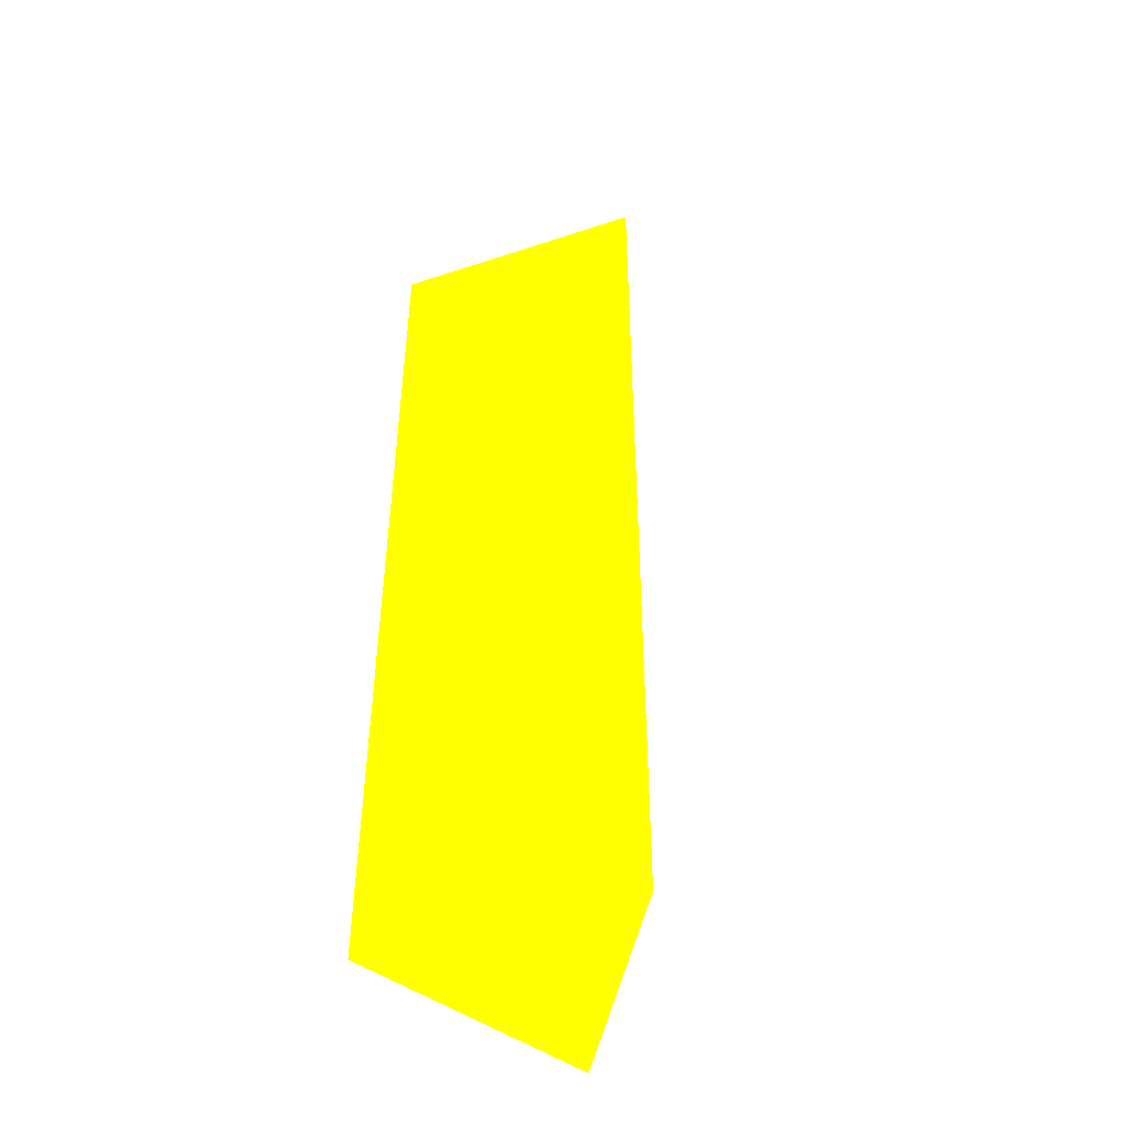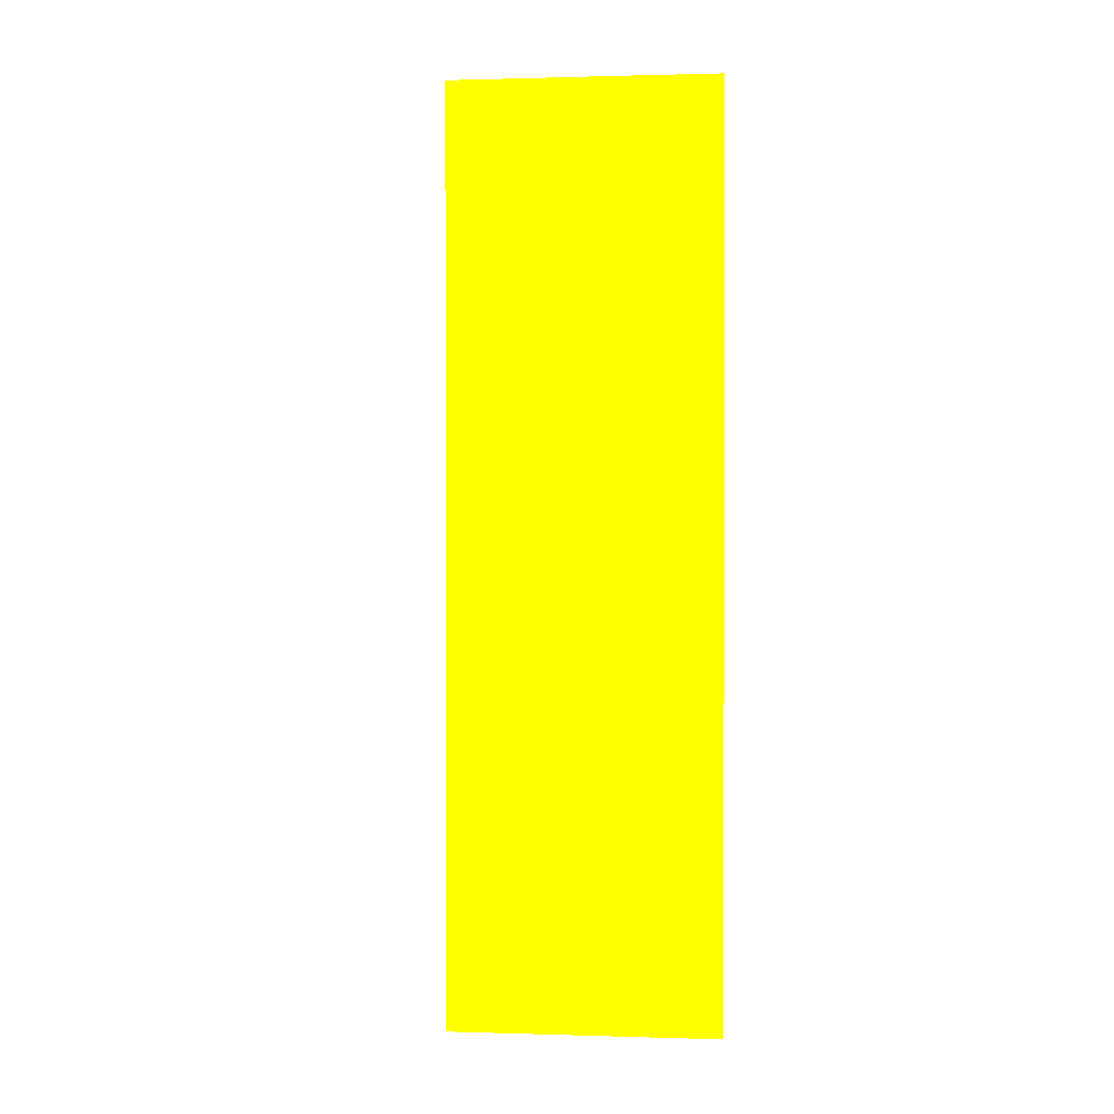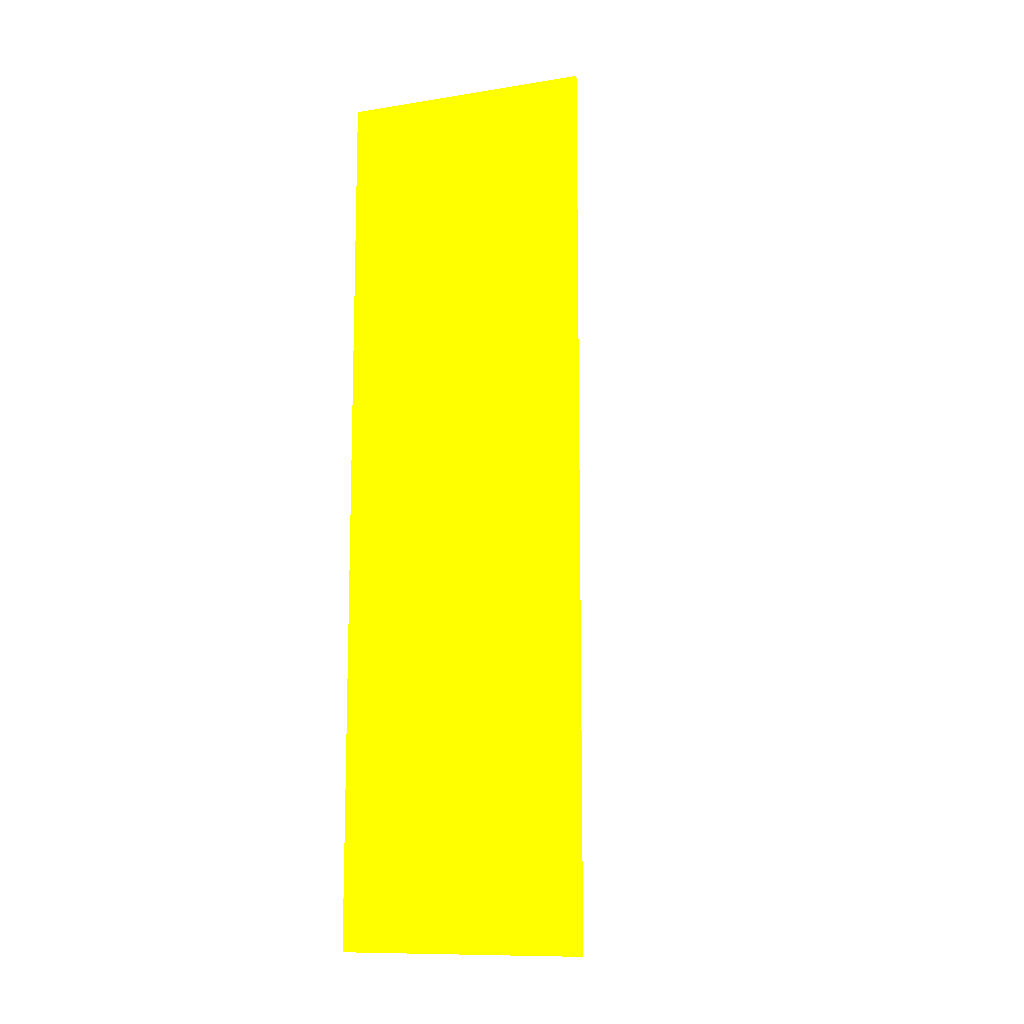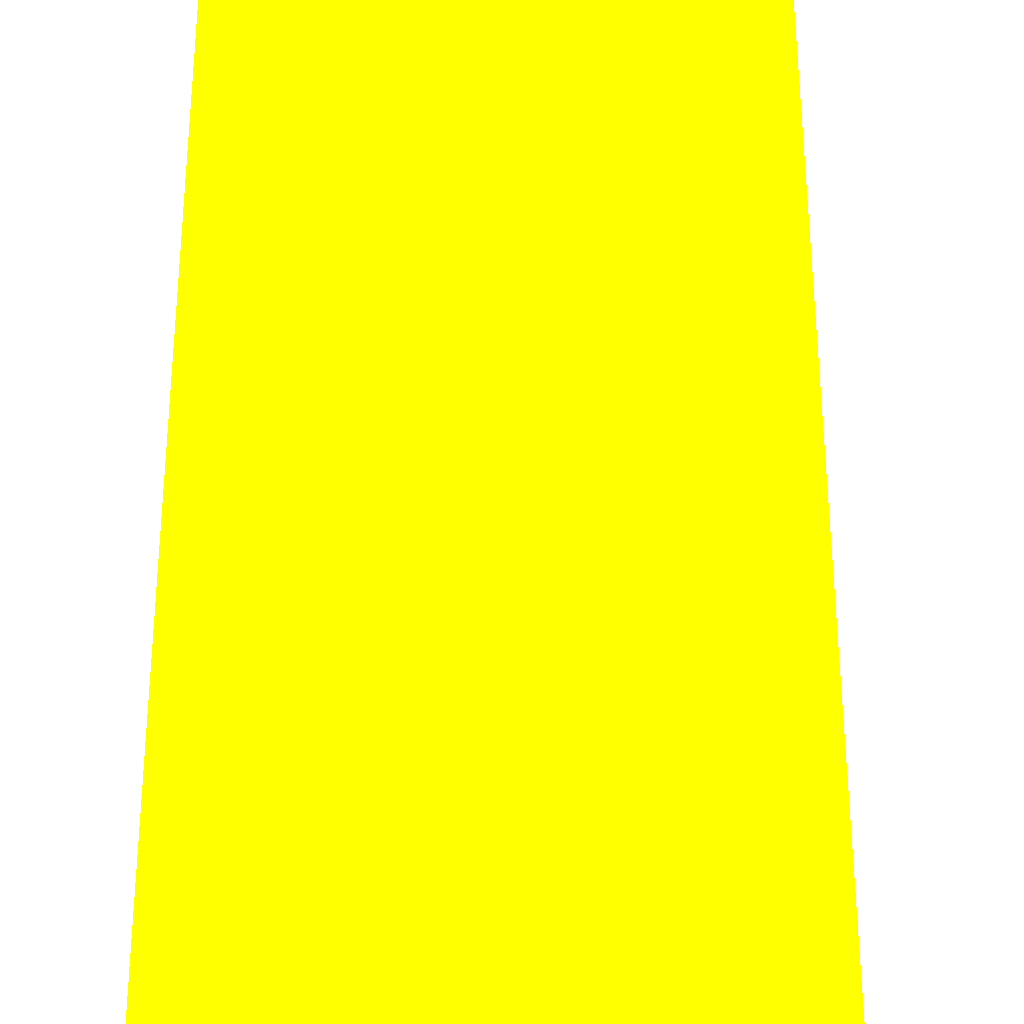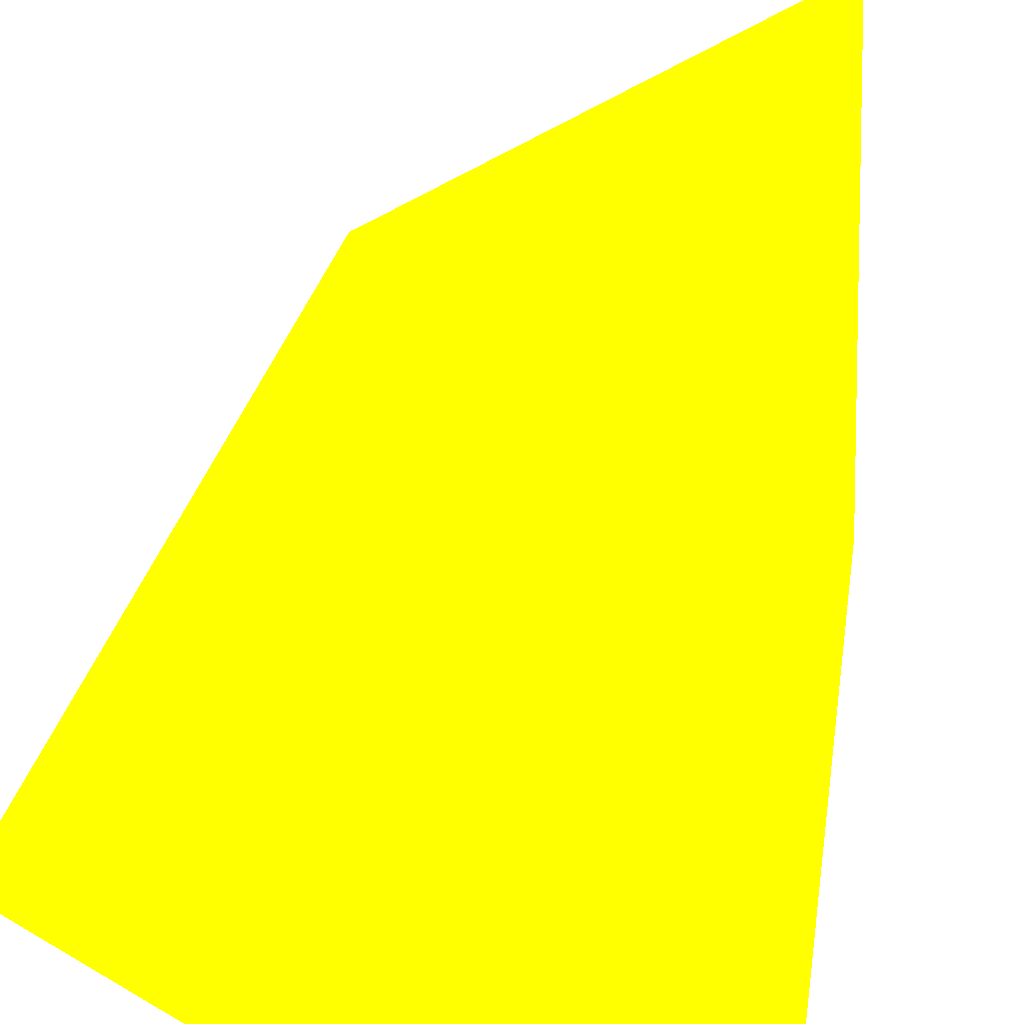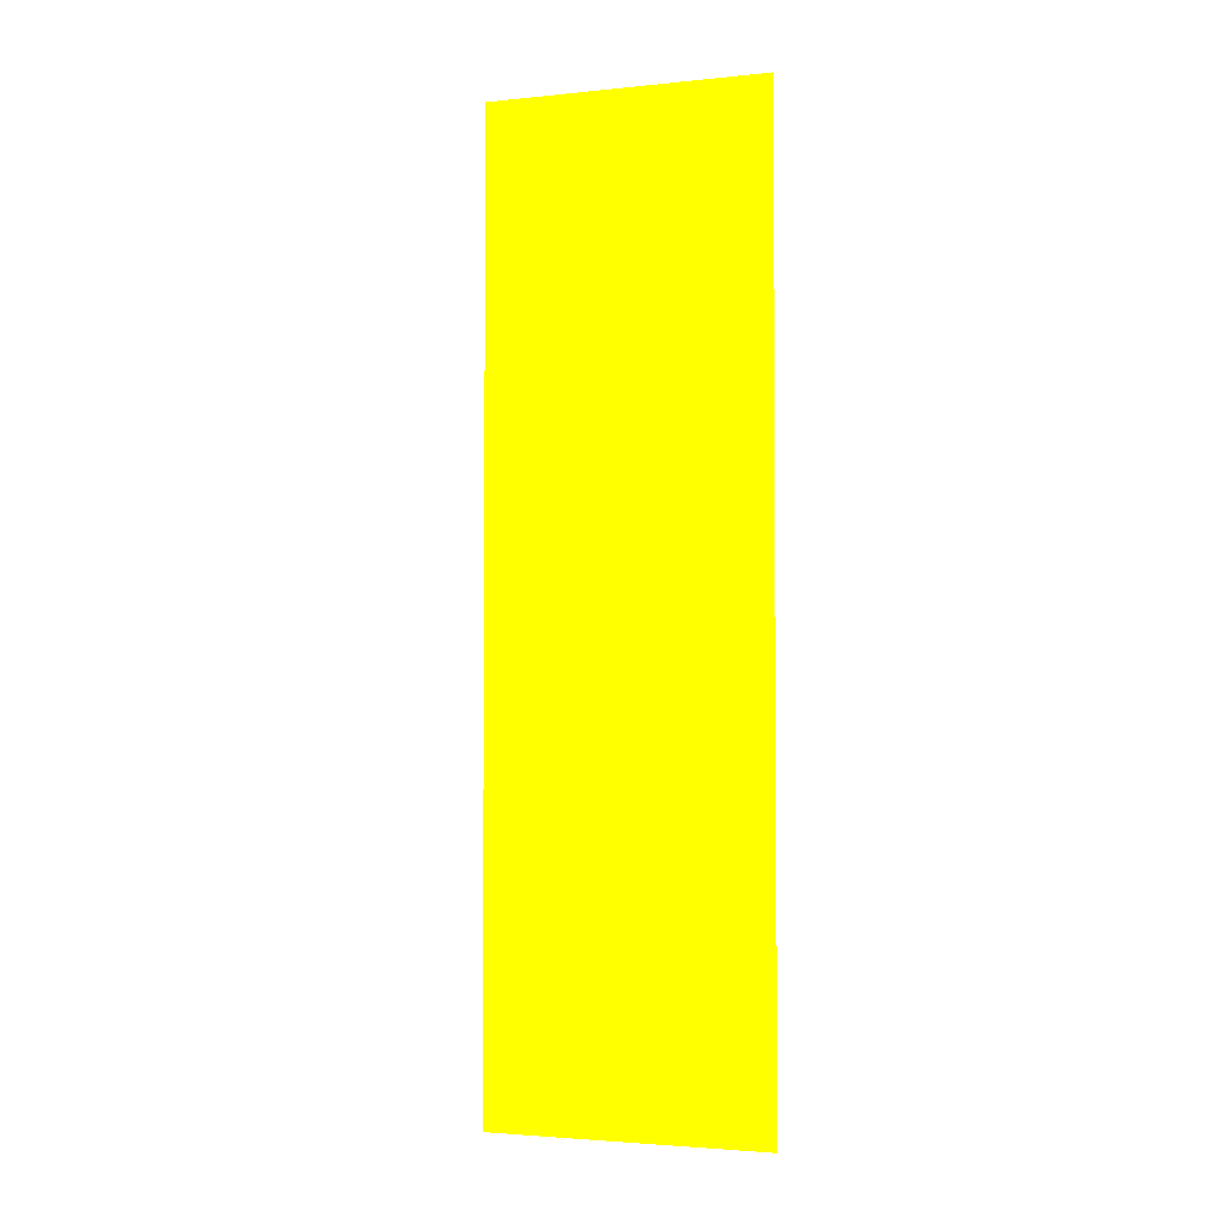
<metadata>
{"format":"obj","ext":"obj","renderer":"f3d","projection":"perspective","resolution":1024,"background":"white","views":[{"elev":-45.9,"azim":-131.2,"up":"+Z"},{"elev":0.8,"azim":-24.9,"up":"+Z"},{"elev":-11.3,"azim":-130.8,"up":"+Z"},{"elev":42.4,"azim":179.9,"up":"+Y"},{"elev":14.7,"azim":5.1,"up":"+Y"},{"elev":-2.7,"azim":-11.5,"up":"+Z"}]}
</metadata>
<code>
g ___04
v 0.0235 0.0165 0 1 0.9373 0
v 0.026 0.01783 0 1 0.9373 0
v 0.026 0.015 0 1 0.9373 0
v 0.026 0.01783 0.01 1 0.9373 0
v 0.0235 0.0165 0.01 1 0.9373 0
v 0.026 0.015 0.01 1 0.9373 0
f 1 2 3
f 4 2 1
f 1 5 4
f 6 3 2
f 2 4 6
f 5 1 3
f 3 6 5
f 6 4 5

</code>
